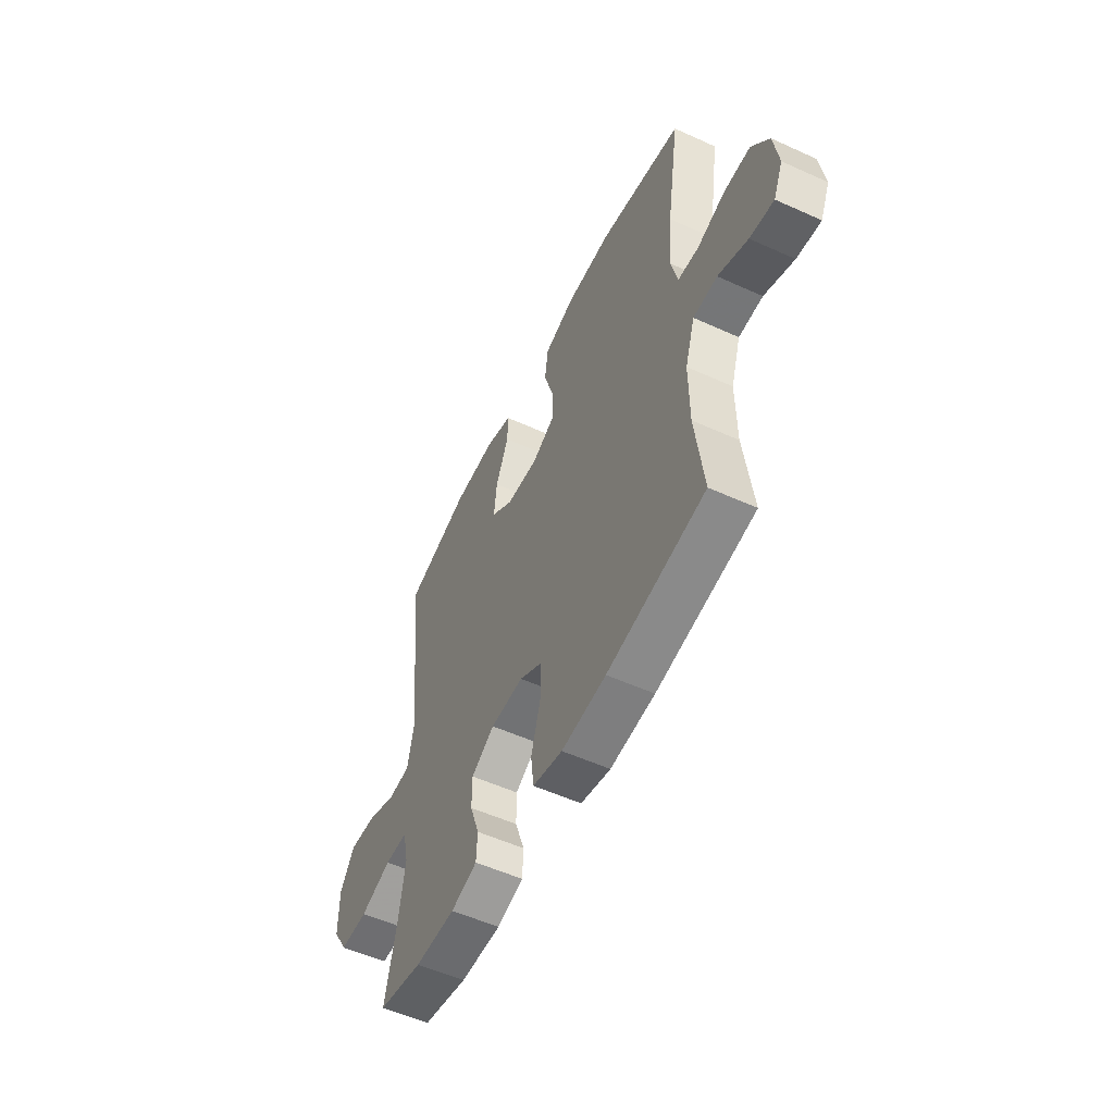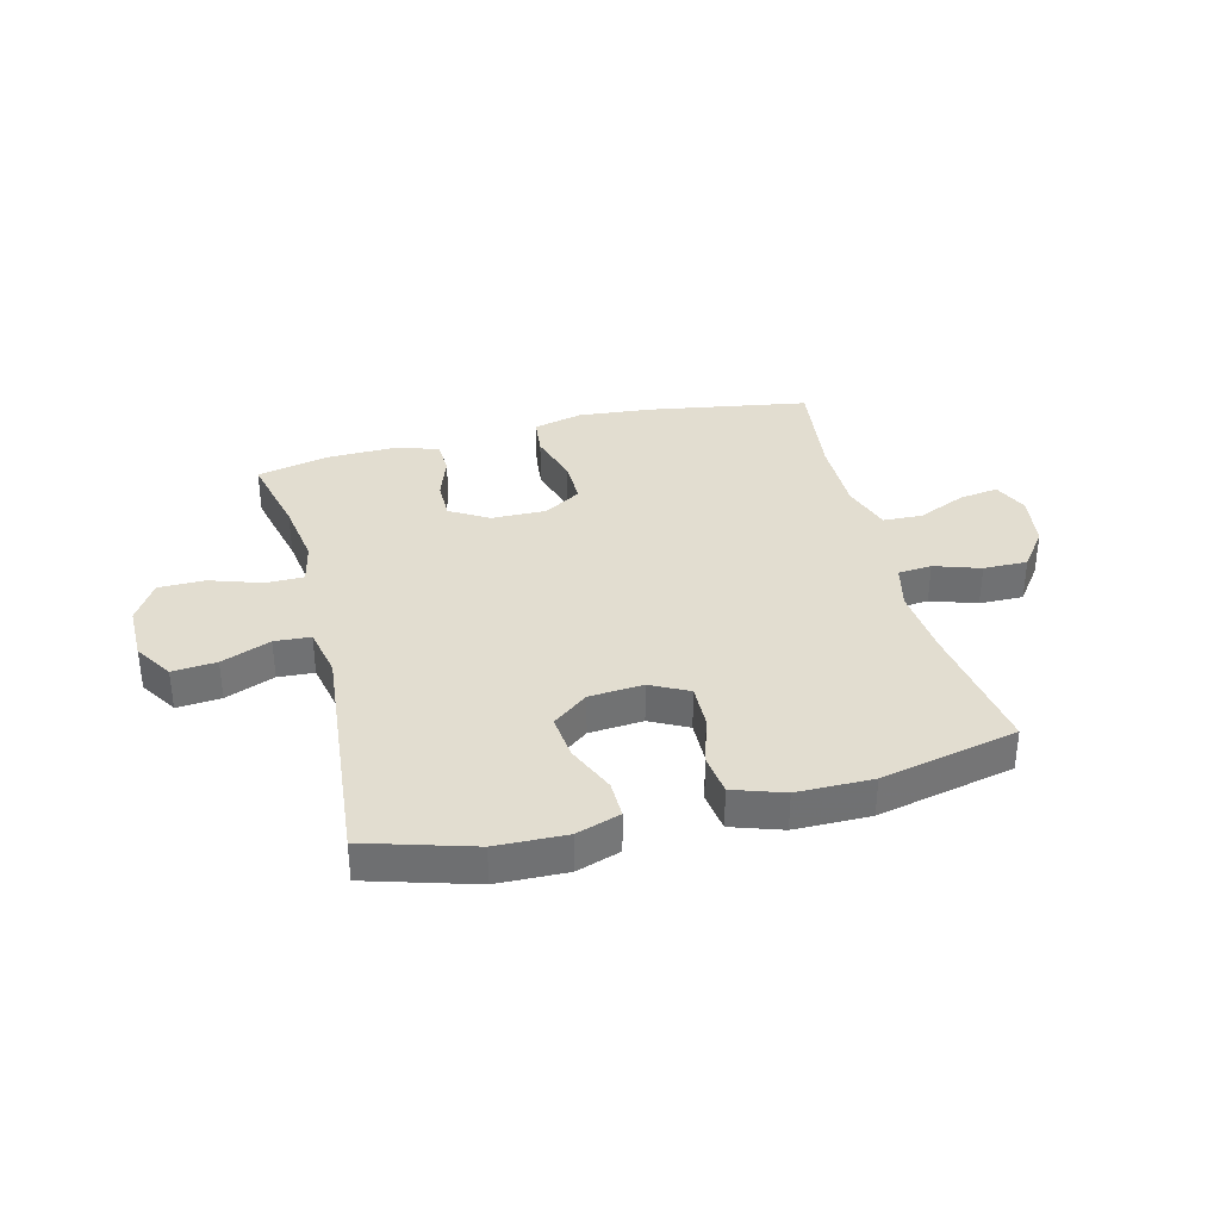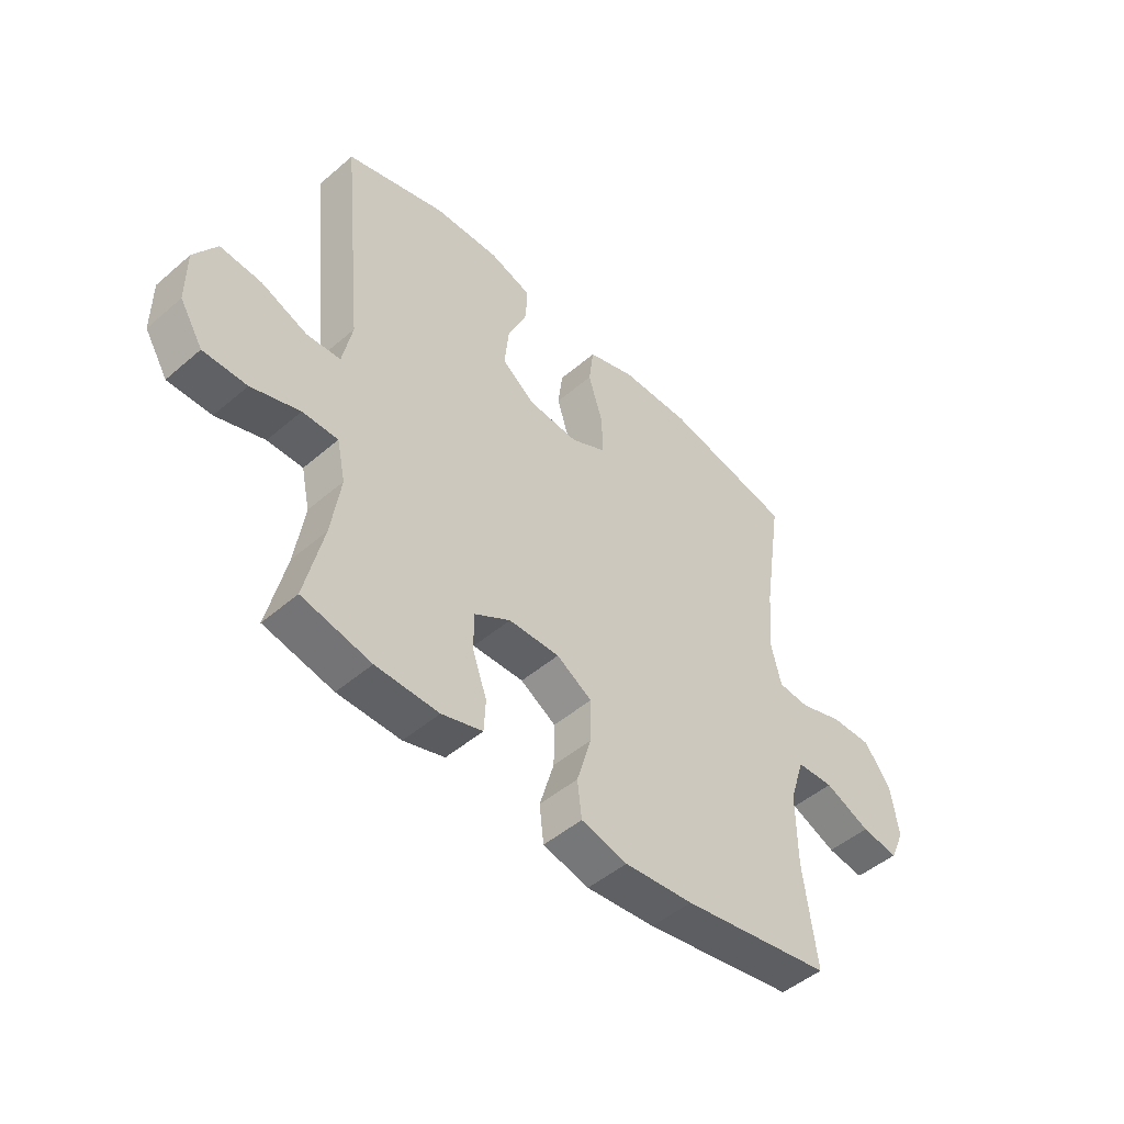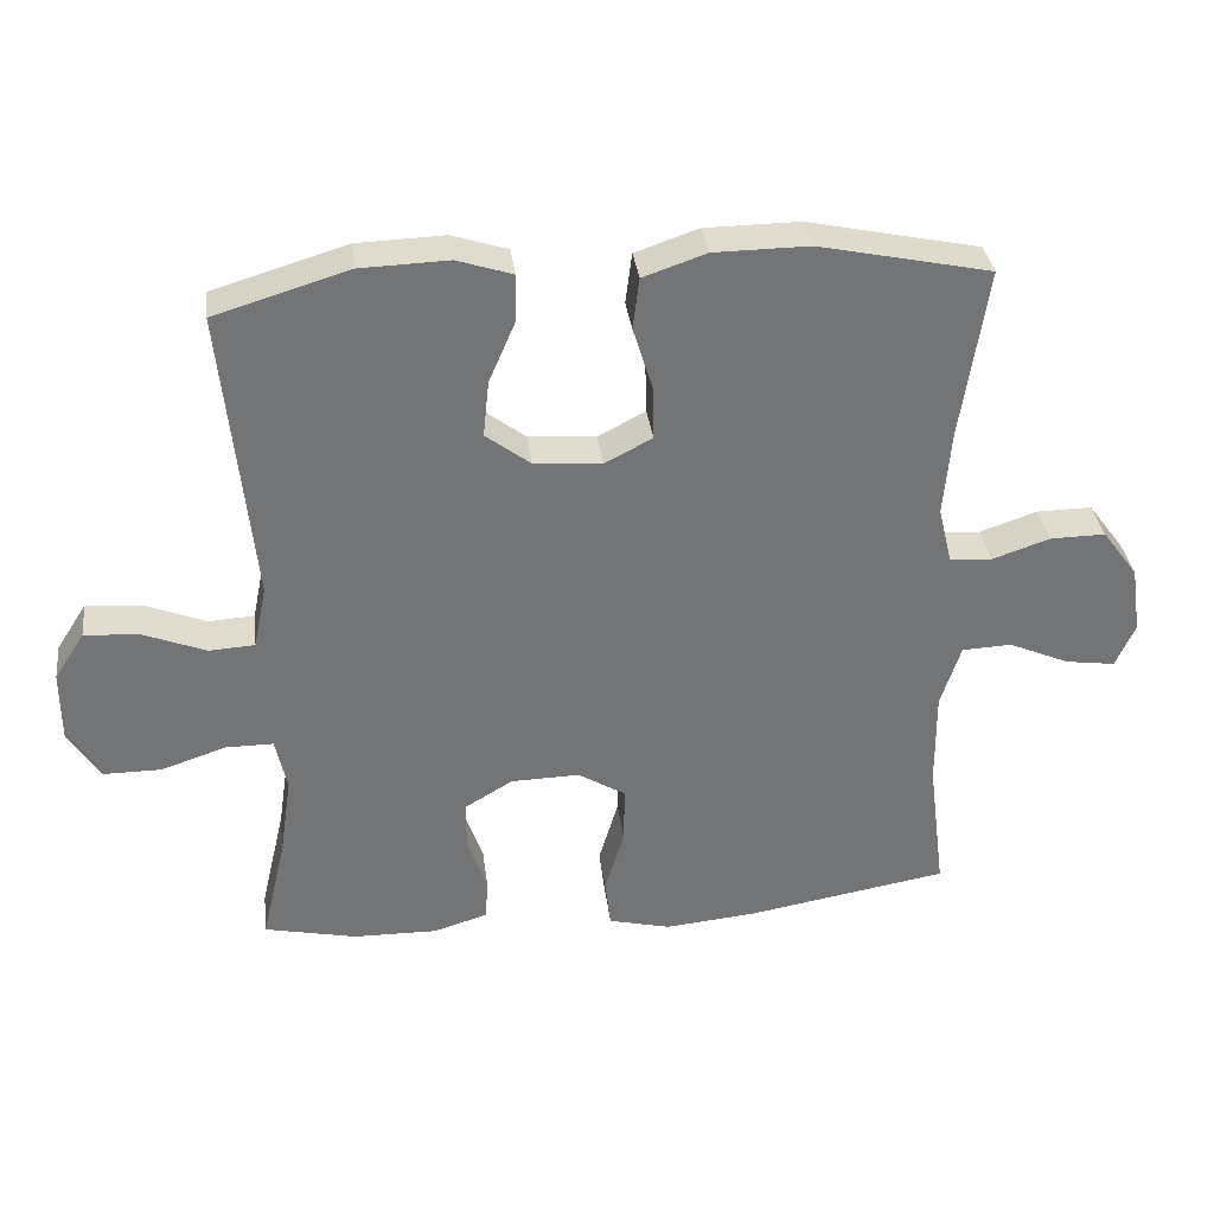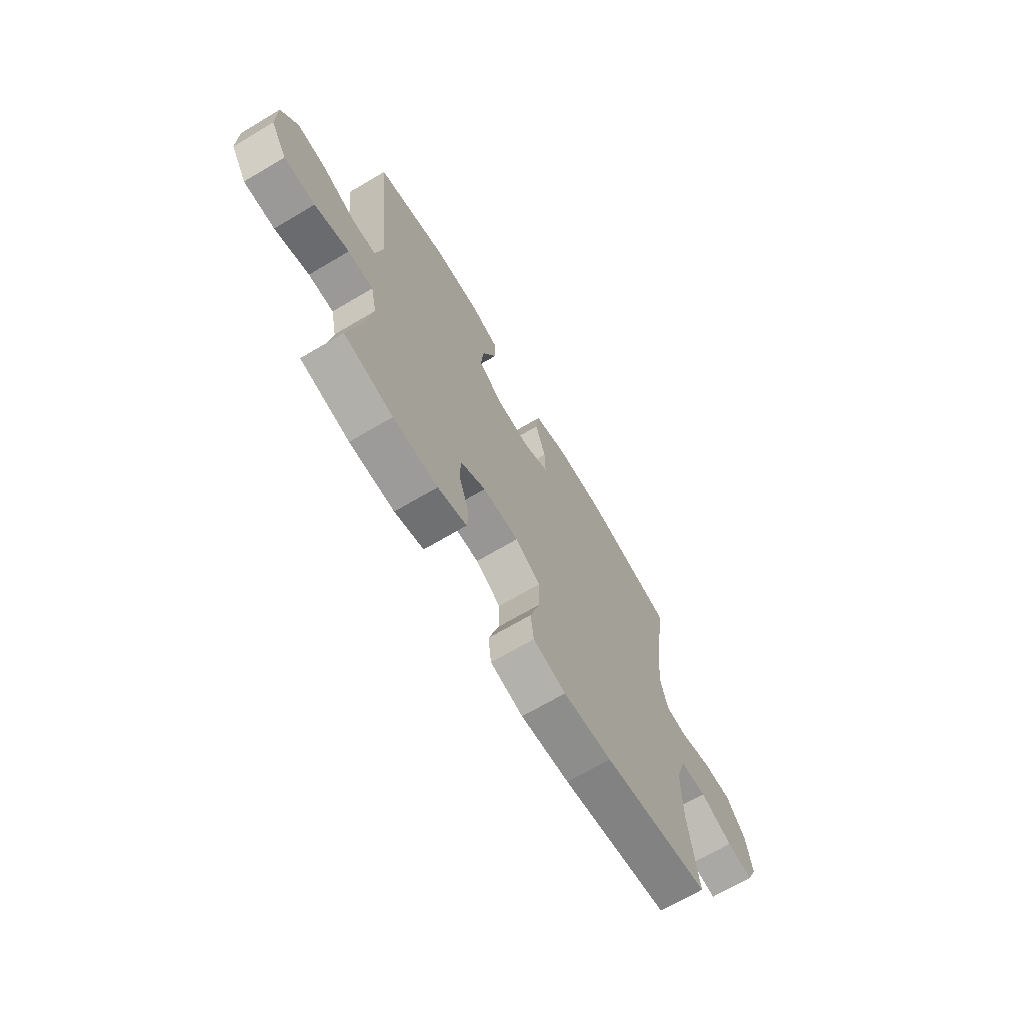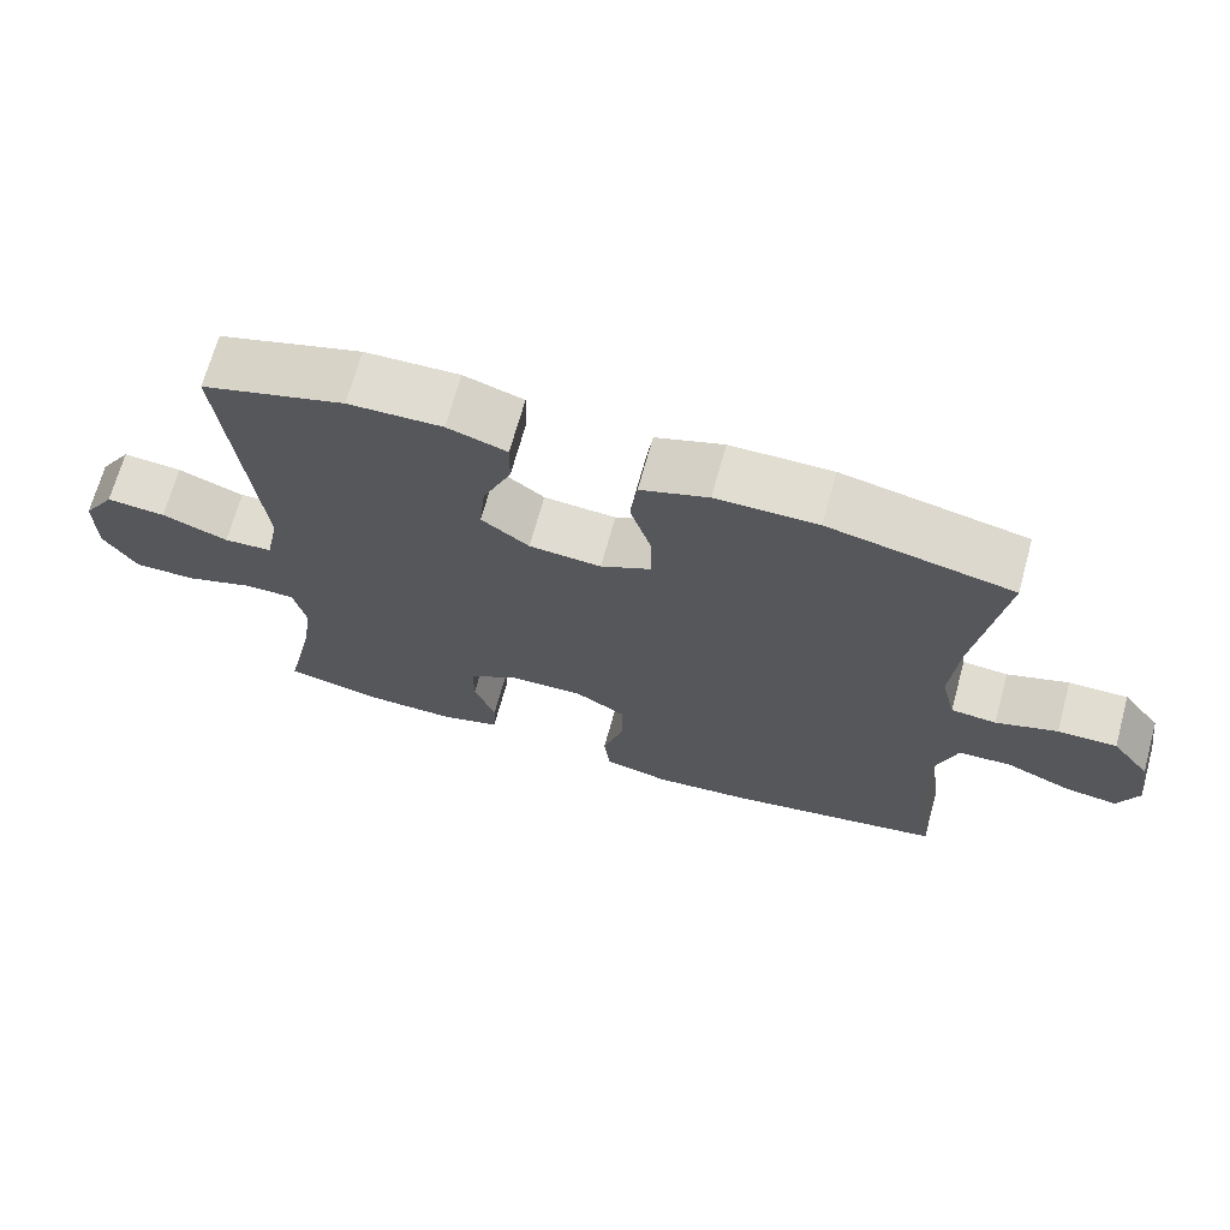
<metadata>
{"format":"obj","ext":"obj","renderer":"f3d","projection":"perspective","resolution":1024,"background":"white","views":[{"elev":-54.4,"azim":64.3,"up":"+Z"},{"elev":35.2,"azim":-14.4,"up":"+Y"},{"elev":-48.6,"azim":-46.3,"up":"+Z"},{"elev":34.3,"azim":-7.2,"up":"+Z"},{"elev":-68.9,"azim":-59.4,"up":"+Z"},{"elev":68.9,"azim":15.4,"up":"+Z"}]}
</metadata>
<code>
v 0.5 0.07 0.5
v 0.464 0.07 0.261
v 0.454 0.07 0.141
v 0.473 0.07 0.063
v 0.532 0.07 0.058
v 0.612 0.07 0.085
v 0.689 0.07 0.086
v 0.739 0.07 0.019
v 0.753 0.07 -0.075
v 0.726 0.07 -0.136
v 0.657 0.07 -0.126
v 0.572 0.07 -0.089
v 0.503 0.07 -0.092
v 0.475 0.07 -0.179
v 0.476 0.07 -0.313
v 0.5 0.07 -0.5
v 0.219 0.07 -0.548
v 0.091 0.07 -0.56
v 0.005 0.07 -0.539
v -0.003 0.07 -0.471
v 0.024 0.07 -0.38
v 0.025 0.07 -0.301
v -0.041 0.07 -0.261
v -0.136 0.07 -0.263
v -0.203 0.07 -0.303
v -0.203 0.07 -0.371
v -0.176 0.07 -0.448
v -0.179 0.07 -0.507
v -0.255 0.07 -0.53
v -0.372 0.07 -0.528
v -0.5 0.07 -0.5
v -0.466 0.07 -0.353
v -0.449 0.07 -0.239
v -0.465 0.07 -0.165
v -0.531 0.07 -0.165
v -0.621 0.07 -0.195
v -0.702 0.07 -0.195
v -0.745 0.07 -0.125
v -0.745 0.07 -0.027
v -0.703 0.07 0.039
v -0.626 0.07 0.033
v -0.54 0.07 -0.001
v -0.477 0.07 0.003
v -0.459 0.07 0.091
v -0.5 0.07 0.5
v -0.314 0.07 0.556
v -0.192 0.07 0.56
v -0.115 0.07 0.535
v -0.116 0.07 0.47
v -0.153 0.07 0.384
v -0.161 0.07 0.306
v -0.099 0.07 0.259
v -0.005 0.07 0.252
v 0.061 0.07 0.286
v 0.059 0.07 0.361
v 0.032 0.07 0.449
v 0.041 0.07 0.52
v 0.129 0.07 0.55
v 0.261 0.07 0.551
v 0.5 0 0.5
v 0.464 0 0.261
v 0.454 0 0.141
v 0.473 0 0.063
v 0.532 0 0.058
v 0.612 0 0.085
v 0.689 0 0.086
v 0.739 0 0.019
v 0.753 0 -0.075
v 0.726 0 -0.136
v 0.657 0 -0.126
v 0.572 0 -0.089
v 0.503 0 -0.092
v 0.475 0 -0.179
v 0.476 0 -0.313
v 0.5 0 -0.5
v 0.219 0 -0.548
v 0.091 0 -0.56
v 0.005 0 -0.539
v -0.003 0 -0.471
v 0.024 0 -0.38
v 0.025 0 -0.301
v -0.041 0 -0.261
v -0.136 0 -0.263
v -0.203 0 -0.303
v -0.203 0 -0.371
v -0.176 0 -0.448
v -0.179 0 -0.507
v -0.255 0 -0.53
v -0.372 0 -0.528
v -0.5 0 -0.5
v -0.466 0 -0.353
v -0.449 0 -0.239
v -0.465 0 -0.165
v -0.531 0 -0.165
v -0.621 0 -0.195
v -0.702 0 -0.195
v -0.745 0 -0.125
v -0.745 0 -0.027
v -0.703 0 0.039
v -0.626 0 0.033
v -0.54 0 -0.001
v -0.477 0 0.003
v -0.459 0 0.091
v -0.5 0 0.5
v -0.314 0 0.556
v -0.192 0 0.56
v -0.115 0 0.535
v -0.116 0 0.47
v -0.153 0 0.384
v -0.161 0 0.306
v -0.099 0 0.259
v -0.005 0 0.252
v 0.061 0 0.286
v 0.059 0 0.361
v 0.032 0 0.449
v 0.041 0 0.52
v 0.129 0 0.55
v 0.261 0 0.551
f 59 1 2
f 58 59 2
f 57 58 2
f 56 57 2
f 55 56 2
f 54 55 2 3
f 53 54 3 4
f 52 53 4
f 48 49 50
f 47 48 50
f 46 47 50
f 45 46 50
f 44 45 50
f 43 44 50 51
f 40 41 42
f 39 40 42
f 38 39 42
f 37 38 42
f 36 37 42
f 35 36 42
f 34 35 42 43
f 43 51 52
f 34 43 52
f 33 34 52
f 30 31 32
f 29 30 32
f 28 29 32
f 27 28 32
f 26 27 32
f 25 26 32 33
f 19 20 21
f 18 19 21
f 17 18 21
f 16 17 21
f 15 16 21
f 14 15 21 22
f 13 14 22 23
f 10 11 12
f 9 10 12
f 8 9 12
f 7 8 12
f 6 7 12
f 5 6 12
f 4 5 12 13
f 13 23 24
f 4 13 24
f 52 4 24
f 24 25 33 52
f 61 60 118
f 61 118 117
f 61 117 116
f 61 116 115
f 61 115 114
f 62 61 114 113
f 63 62 113 112
f 63 112 111
f 109 108 107
f 109 107 106
f 109 106 105
f 109 105 104
f 109 104 103
f 110 109 103 102
f 101 100 99
f 101 99 98
f 101 98 97
f 101 97 96
f 101 96 95
f 101 95 94
f 102 101 94 93
f 111 110 102
f 111 102 93
f 111 93 92
f 91 90 89
f 91 89 88
f 91 88 87
f 91 87 86
f 91 86 85
f 92 91 85 84
f 80 79 78
f 80 78 77
f 80 77 76
f 80 76 75
f 80 75 74
f 81 80 74 73
f 82 81 73 72
f 71 70 69
f 71 69 68
f 71 68 67
f 71 67 66
f 71 66 65
f 71 65 64
f 72 71 64 63
f 83 82 72
f 83 72 63
f 83 63 111
f 111 92 84 83
f 1 60 61 2
f 2 61 62 3
f 3 62 63 4
f 4 63 64 5
f 5 64 65 6
f 6 65 66 7
f 7 66 67 8
f 8 67 68 9
f 9 68 69 10
f 10 69 70 11
f 11 70 71 12
f 12 71 72 13
f 13 72 73 14
f 14 73 74 15
f 15 74 75 16
f 16 75 76 17
f 17 76 77 18
f 18 77 78 19
f 19 78 79 20
f 20 79 80 21
f 21 80 81 22
f 22 81 82 23
f 23 82 83 24
f 24 83 84 25
f 25 84 85 26
f 26 85 86 27
f 27 86 87 28
f 28 87 88 29
f 29 88 89 30
f 30 89 90 31
f 31 90 91 32
f 32 91 92 33
f 33 92 93 34
f 34 93 94 35
f 35 94 95 36
f 36 95 96 37
f 37 96 97 38
f 38 97 98 39
f 39 98 99 40
f 40 99 100 41
f 41 100 101 42
f 42 101 102 43
f 43 102 103 44
f 44 103 104 45
f 45 104 105 46
f 46 105 106 47
f 47 106 107 48
f 48 107 108 49
f 49 108 109 50
f 50 109 110 51
f 51 110 111 52
f 52 111 112 53
f 53 112 113 54
f 54 113 114 55
f 55 114 115 56
f 56 115 116 57
f 57 116 117 58
f 58 117 118 59
f 59 118 60 1

</code>
